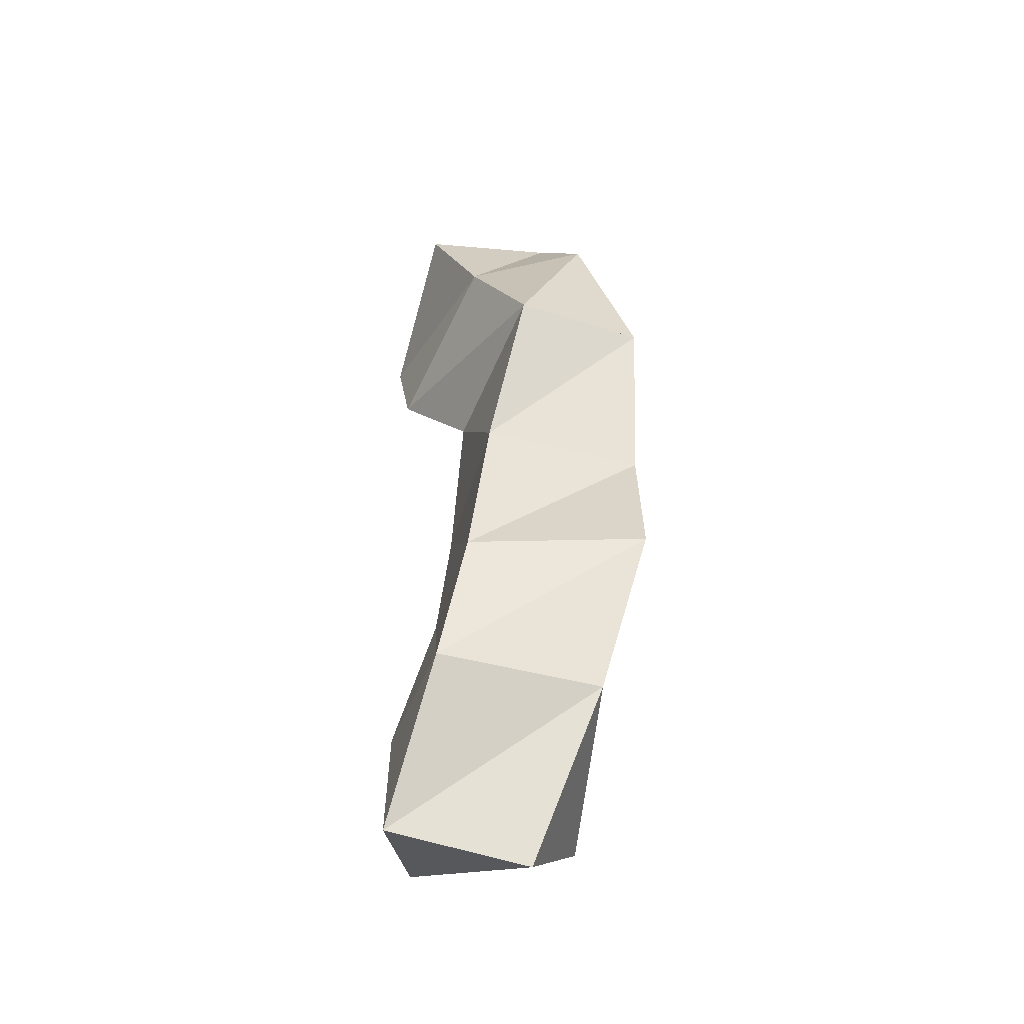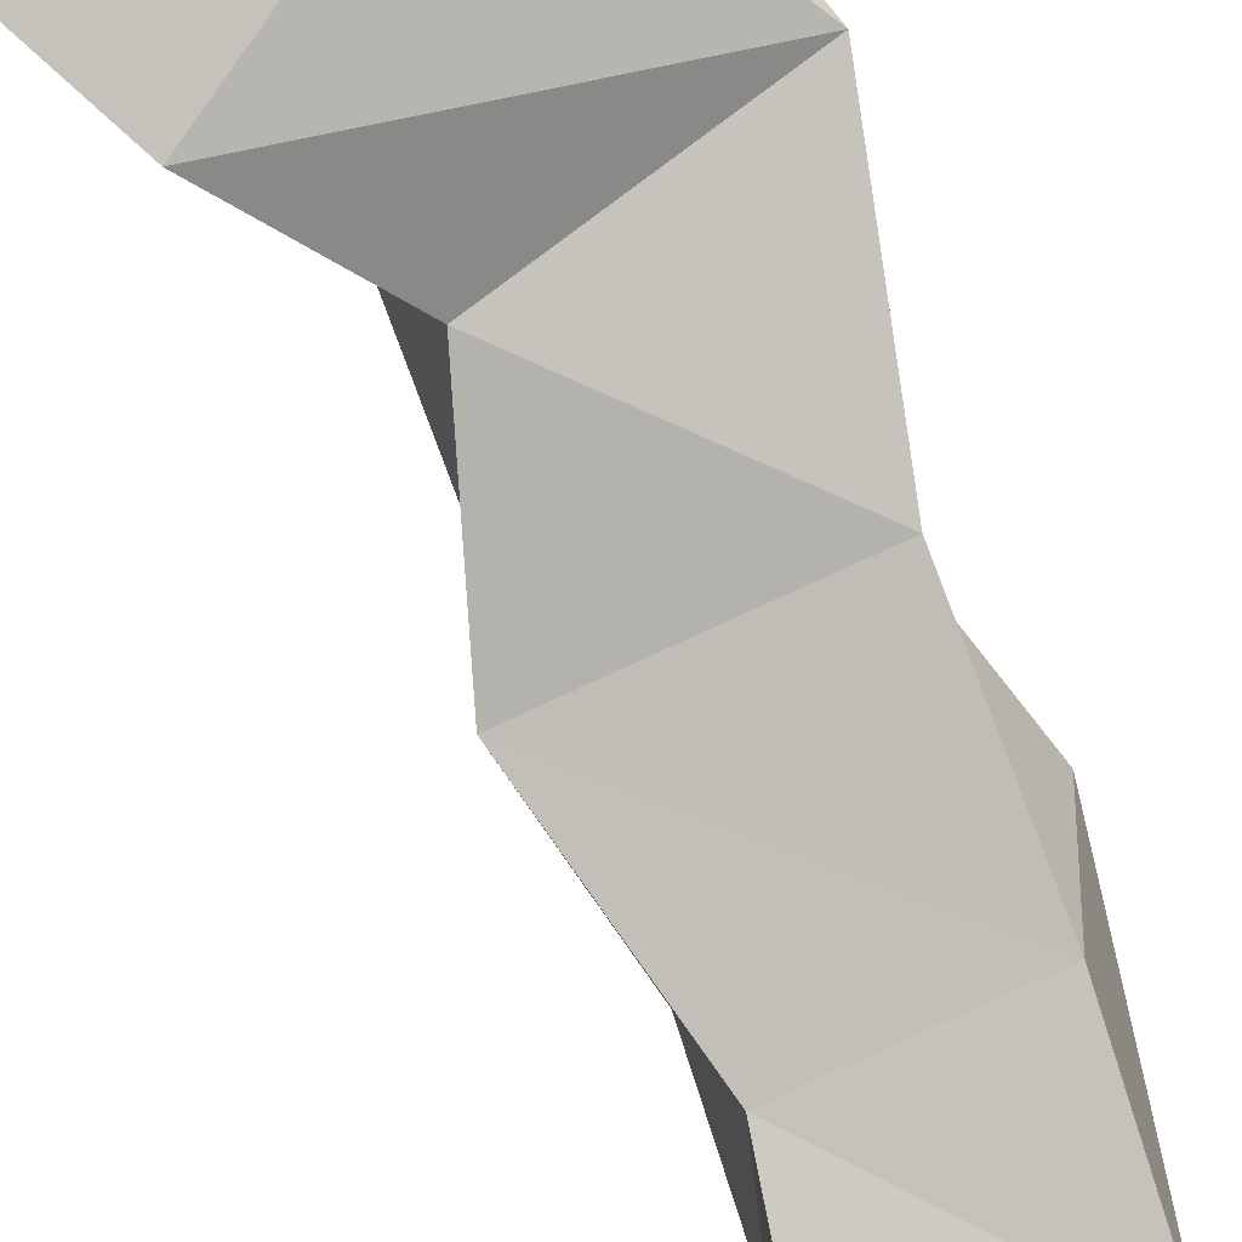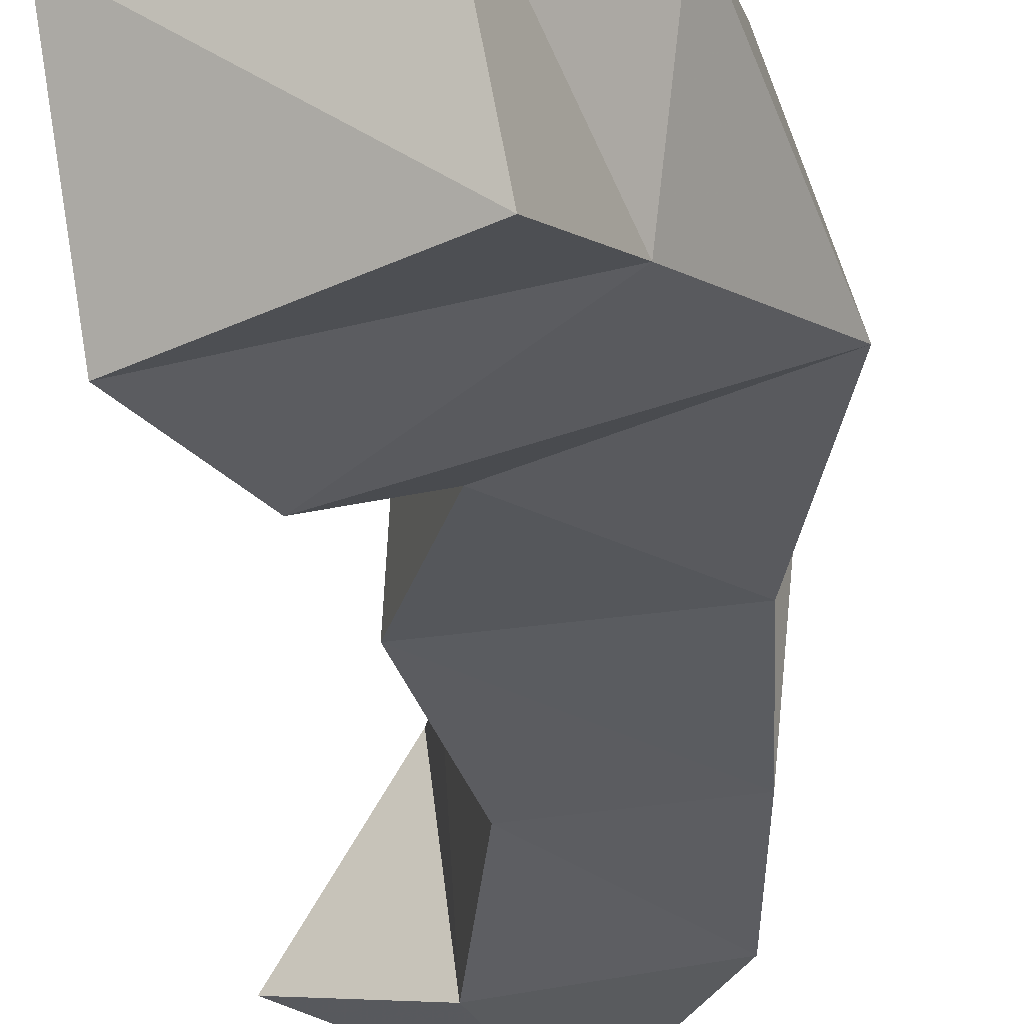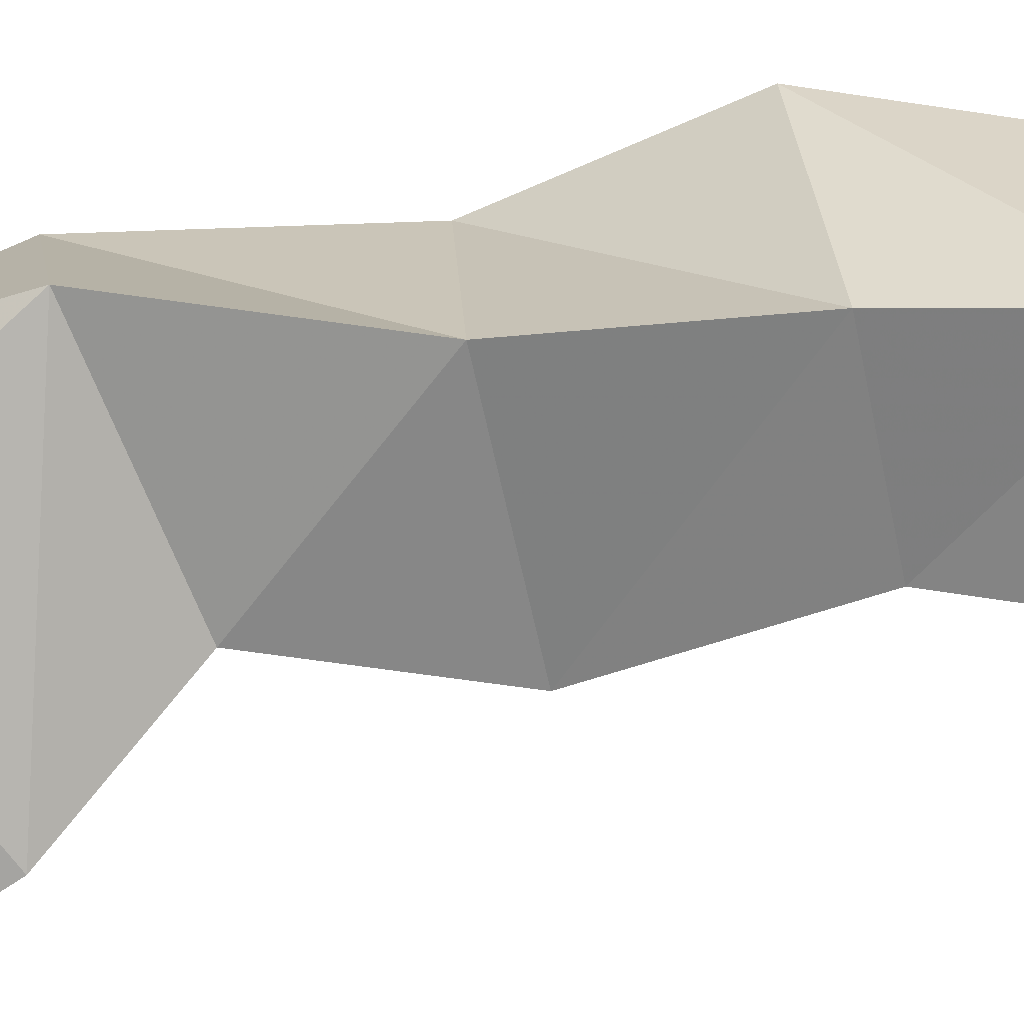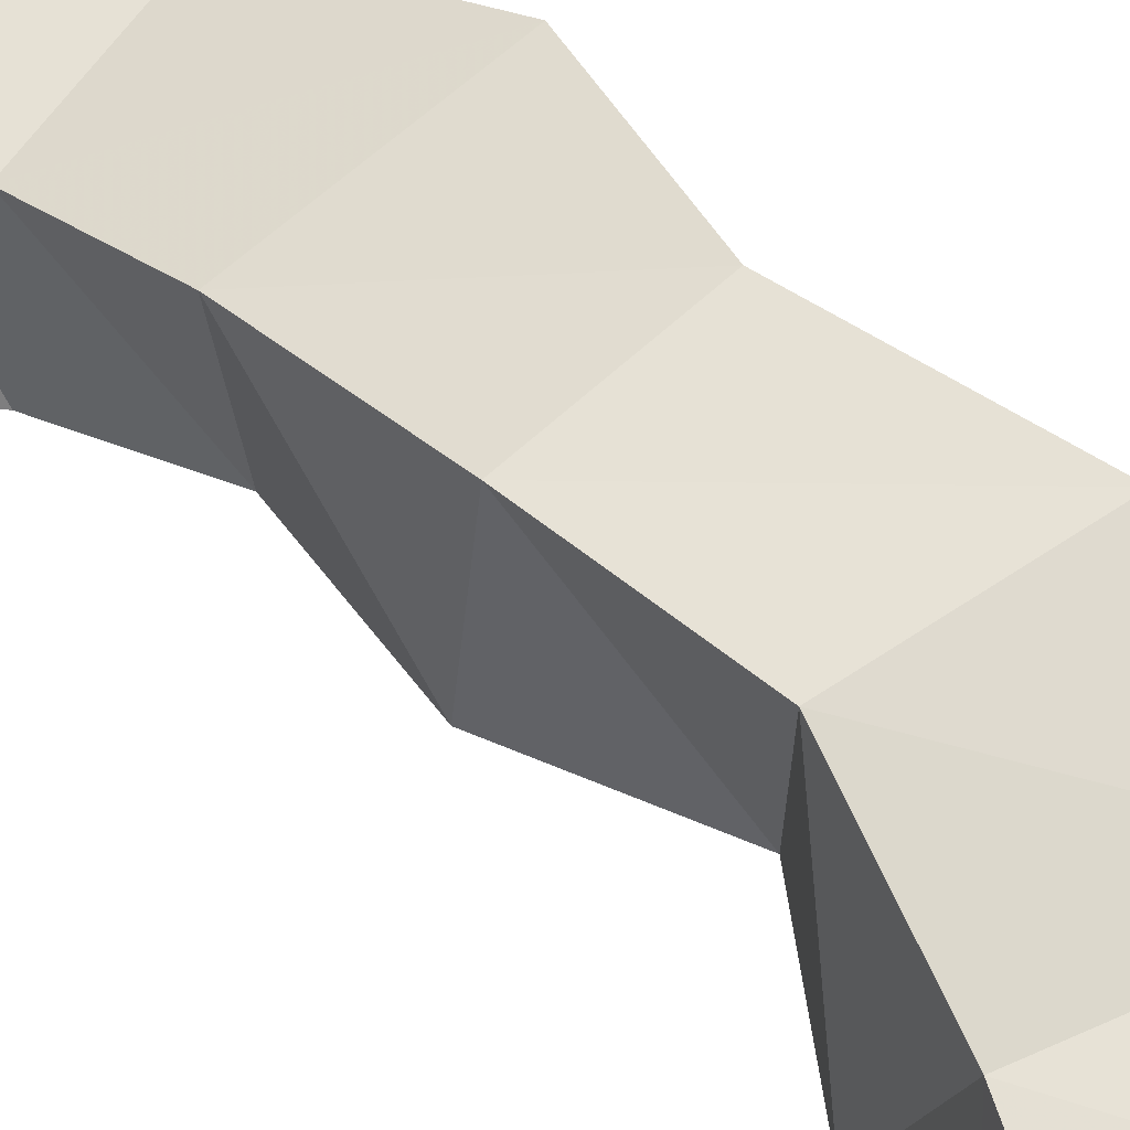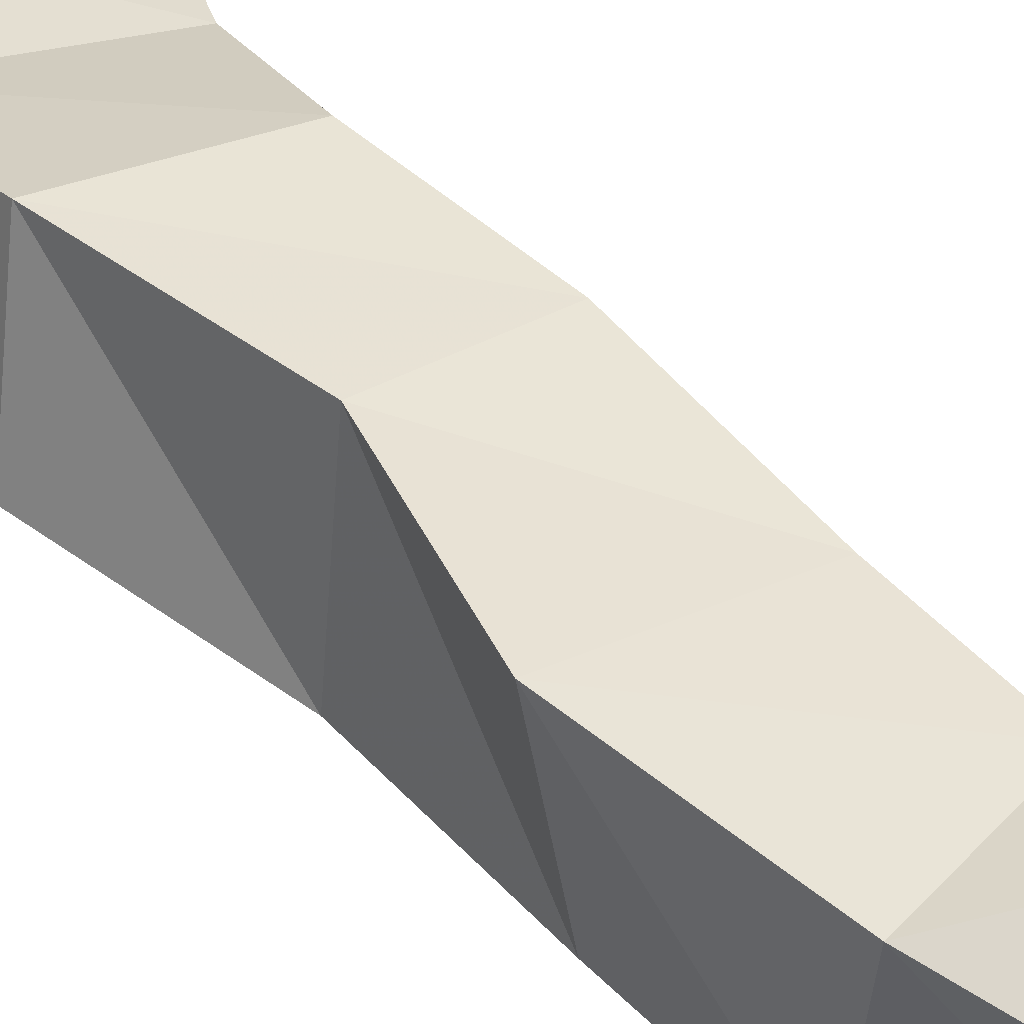
<metadata>
{"format":"obj","ext":"obj","renderer":"f3d","projection":"perspective","resolution":1024,"background":"white","views":[{"elev":-45.2,"azim":79.2,"up":"+Z"},{"elev":-77.5,"azim":22.7,"up":"+Y"},{"elev":-27.2,"azim":4.1,"up":"+Y"},{"elev":-58.5,"azim":100.8,"up":"+Y"},{"elev":50.3,"azim":-44.1,"up":"+Y"},{"elev":47.3,"azim":137.9,"up":"+Y"}]}
</metadata>
<code>
v -0.4109 0.1149 0.8538
v -0.3847 0.1628 0.8504
v -0.3607 0.1 0.8351
v -0.3551 0.1433 0.8241
v -0.3761 0.1026 0.88
v -0.3789 0.1536 0.8854
v -0.3303 0.1096 0.8789
v -0.3332 0.161 0.8763
v -0.368 0.1141 0.9223
v -0.376 0.1607 0.9236
v -0.3266 0.1177 0.923
v -0.3207 0.1741 0.9291
v -0.3795 0.12 0.9727
v -0.3767 0.1687 0.9762
v -0.3252 0.1239 0.9739
v -0.3345 0.1764 0.9783
v -0.3645 0.121 1.016
v -0.3744 0.1692 1.027
v -0.3117 0.1333 1.028
v -0.3259 0.1769 1.037
v -0.3839 0.1021 1.046
v -0.387 0.1516 1.069
v -0.3377 0.1195 1.074
v -0.3317 0.1586 1.09
v -0.4016 0.1 1.085
v -0.4066 0.142 1.109
v -0.3511 0.1057 1.109
v -0.3592 0.15 1.125
f 1 2 4
f 3 1 4
f 2 6 8
f 4 2 8
f 6 5 7
f 8 6 7
f 5 1 3
f 7 5 3
f 8 7 3
f 4 8 3
f 2 1 5
f 6 2 5
f 5 6 8
f 7 5 8
f 6 10 12
f 8 6 12
f 10 9 11
f 12 10 11
f 9 5 7
f 11 9 7
f 12 11 7
f 8 12 7
f 6 5 9
f 10 6 9
f 9 10 12
f 11 9 12
f 10 14 16
f 12 10 16
f 14 13 15
f 16 14 15
f 13 9 11
f 15 13 11
f 16 15 11
f 12 16 11
f 10 9 13
f 14 10 13
f 13 14 16
f 15 13 16
f 14 18 20
f 16 14 20
f 18 17 19
f 20 18 19
f 17 13 15
f 19 17 15
f 20 19 15
f 16 20 15
f 14 13 17
f 18 14 17
f 17 18 20
f 19 17 20
f 18 22 24
f 20 18 24
f 22 21 23
f 24 22 23
f 21 17 19
f 23 21 19
f 24 23 19
f 20 24 19
f 18 17 21
f 22 18 21
f 21 22 24
f 23 21 24
f 22 26 28
f 24 22 28
f 26 25 27
f 28 26 27
f 25 21 23
f 27 25 23
f 28 27 23
f 24 28 23
f 22 21 25
f 26 22 25

</code>
